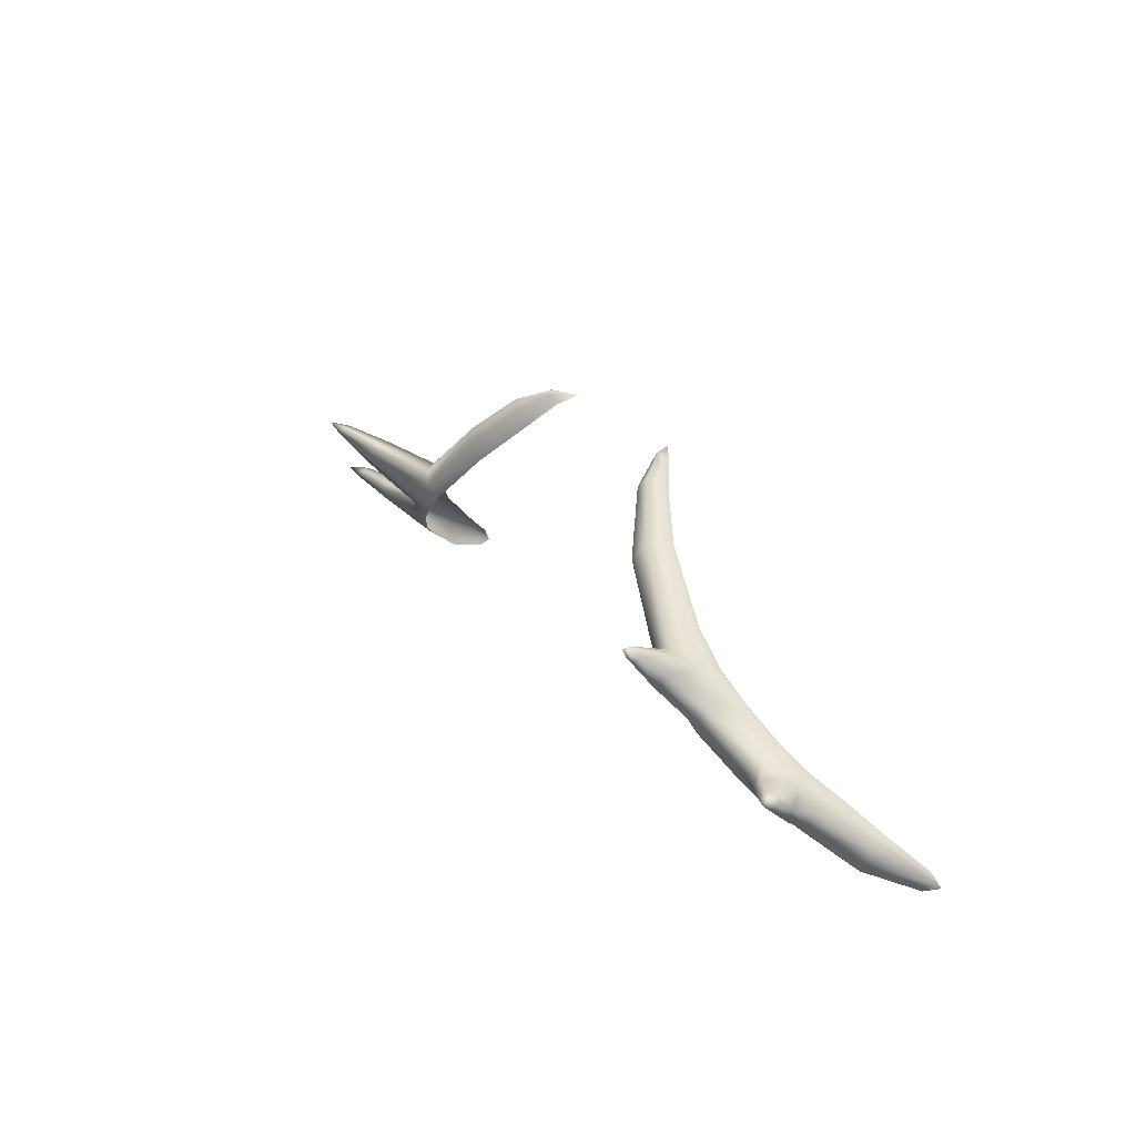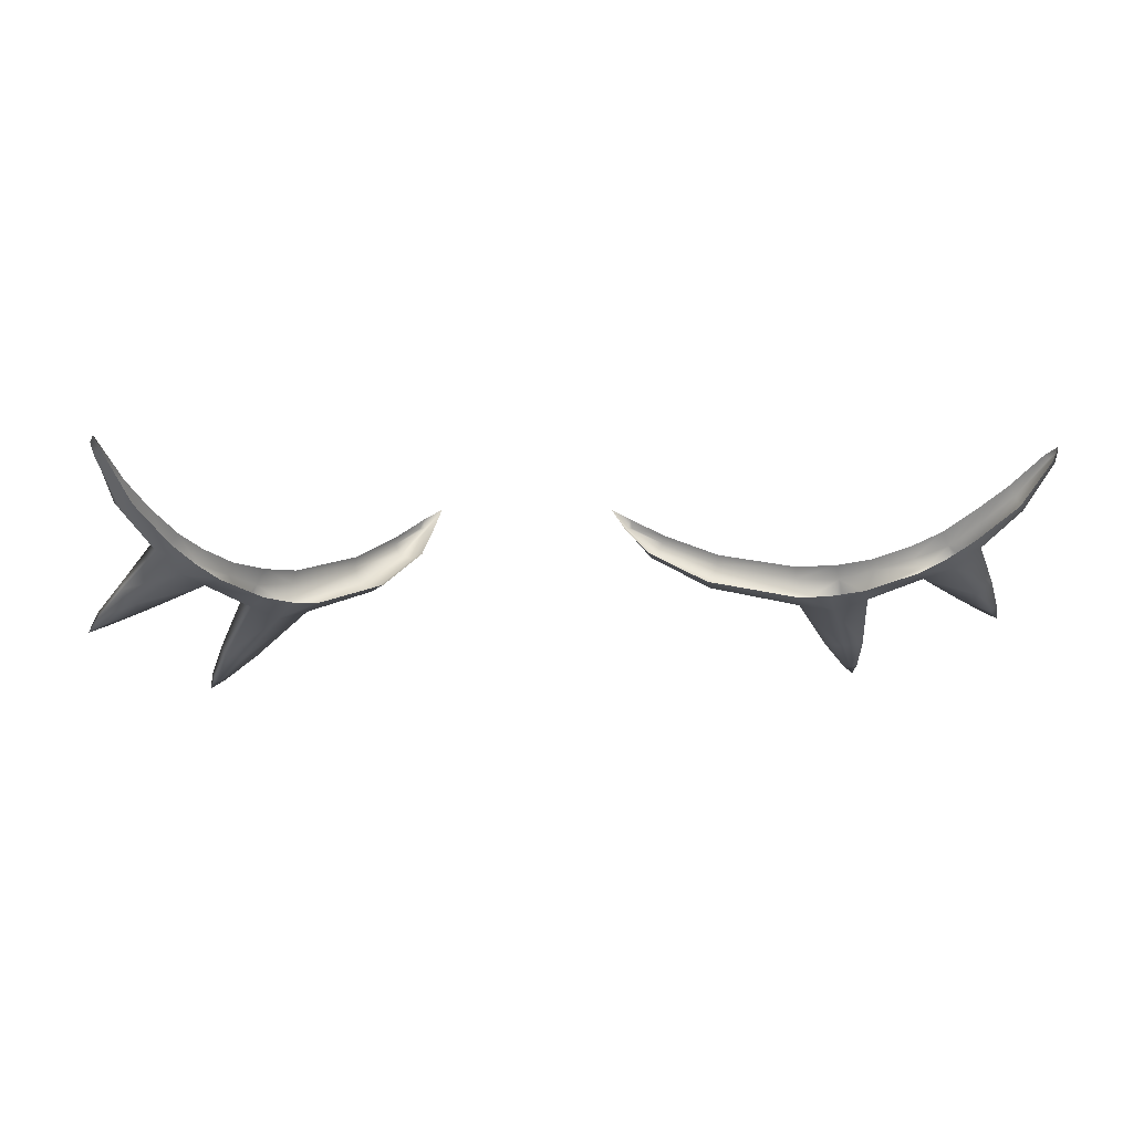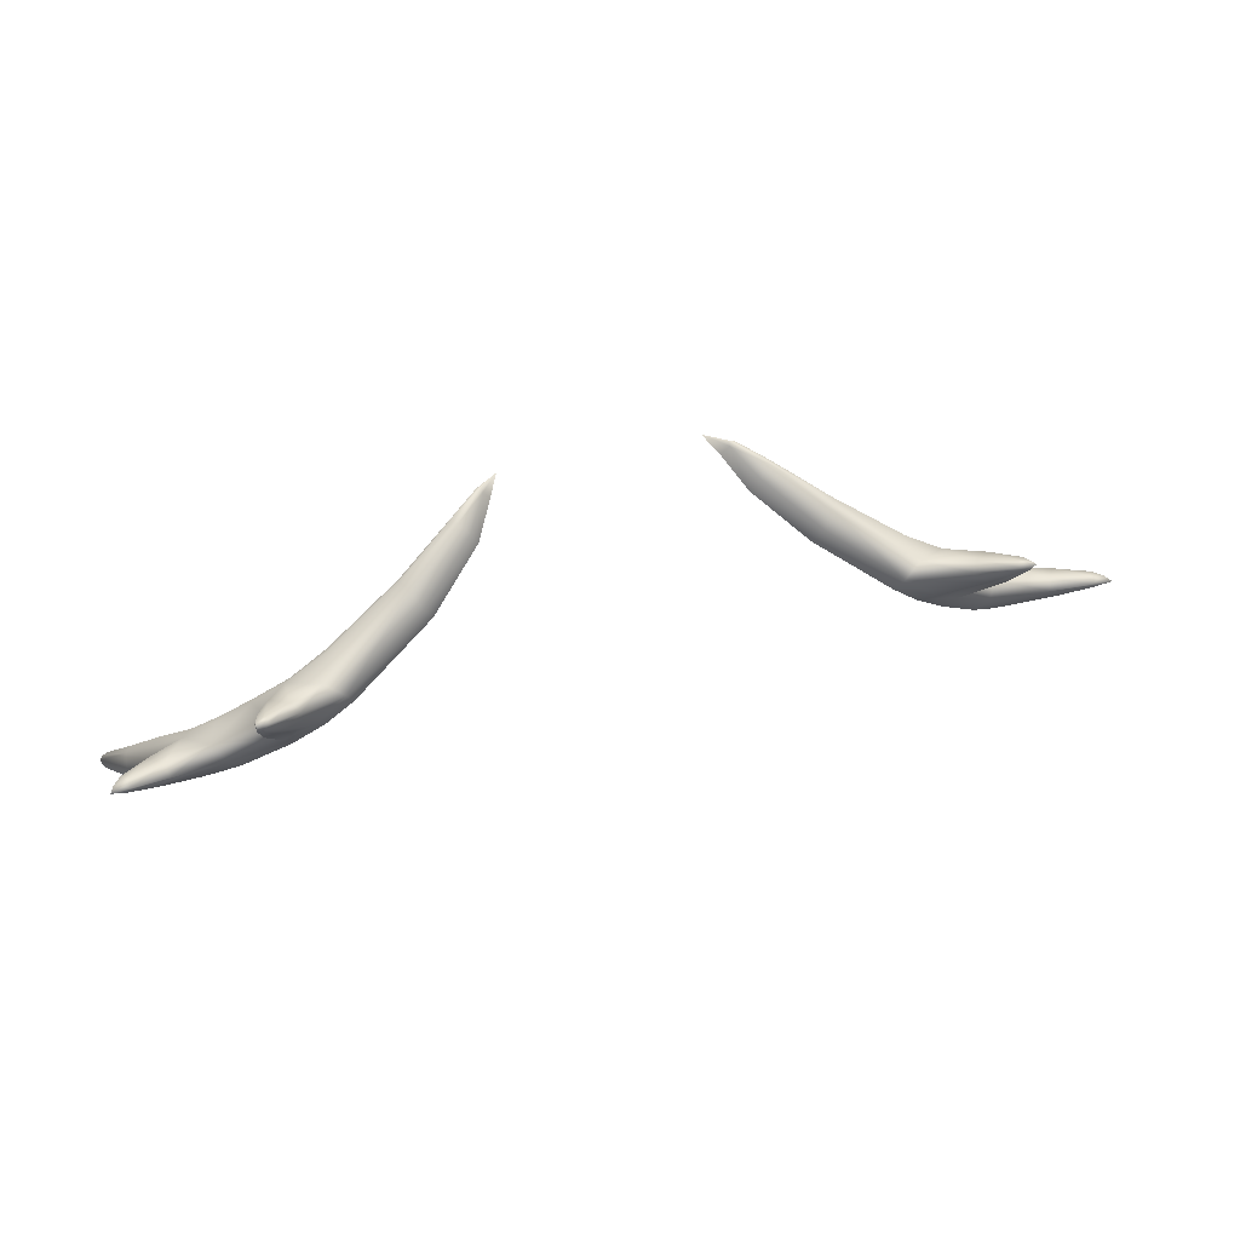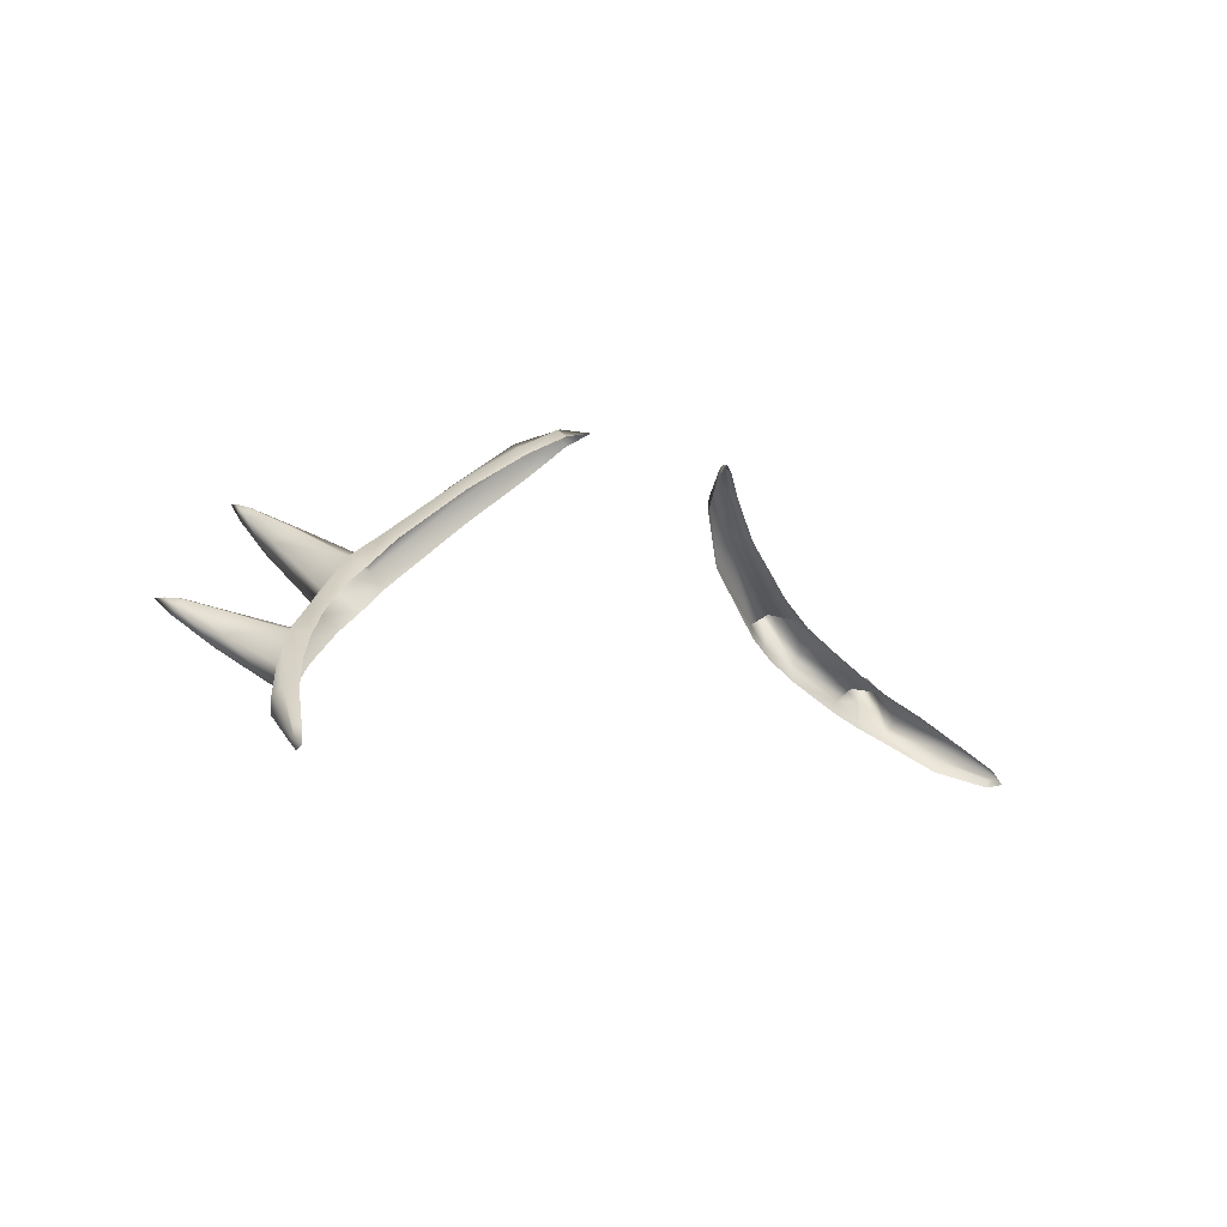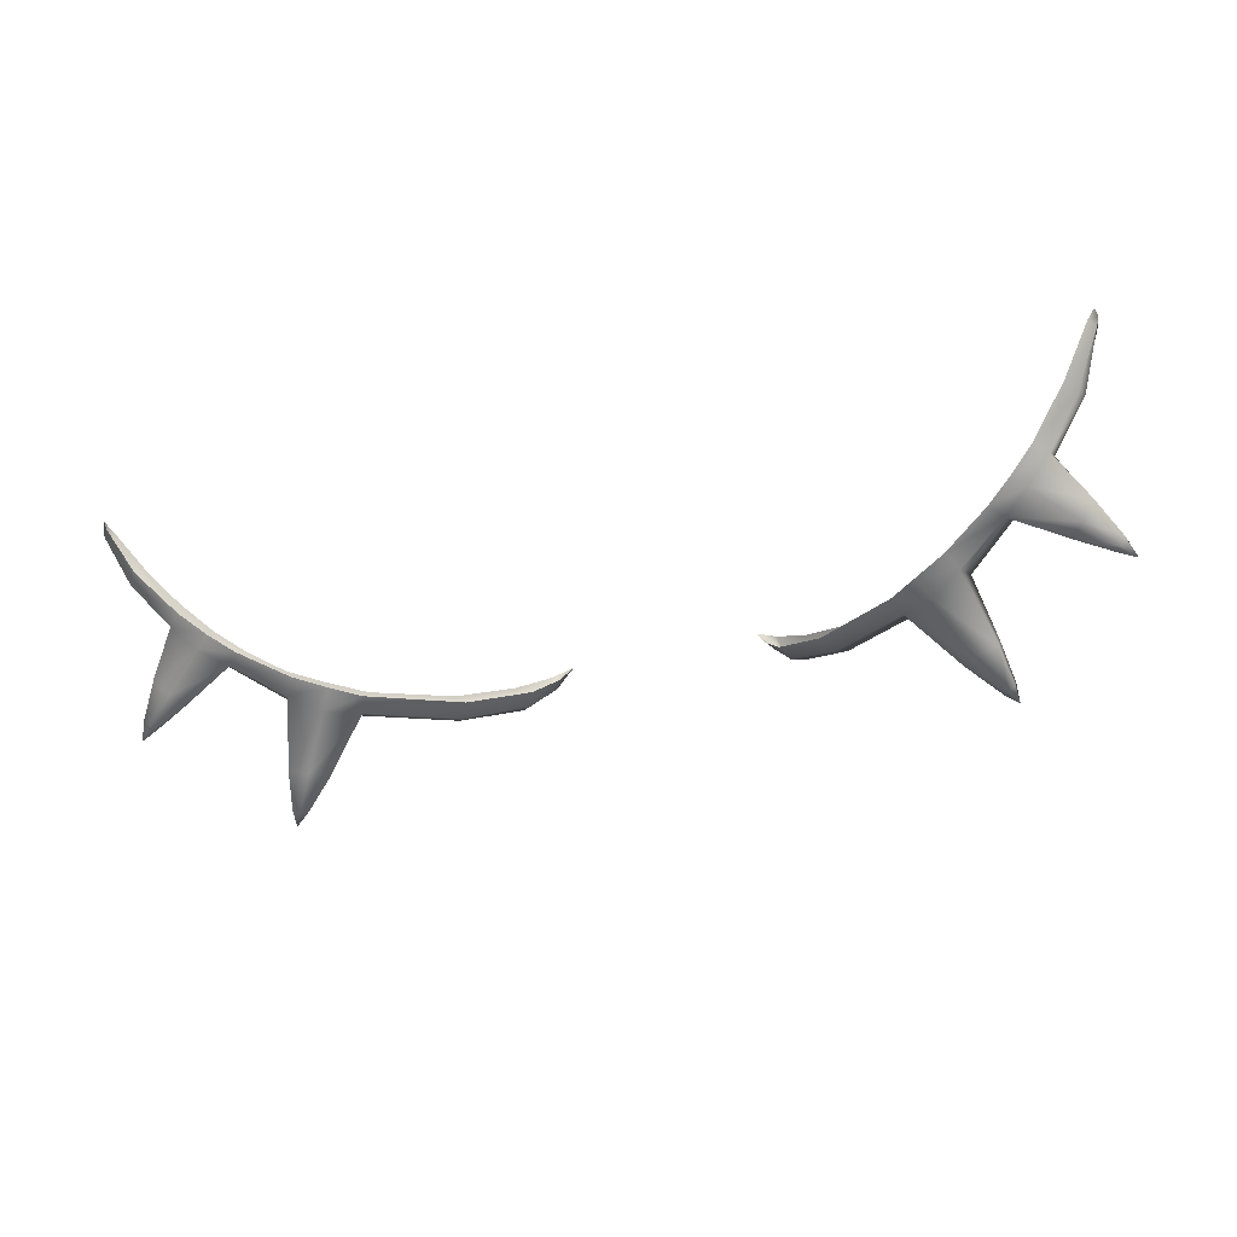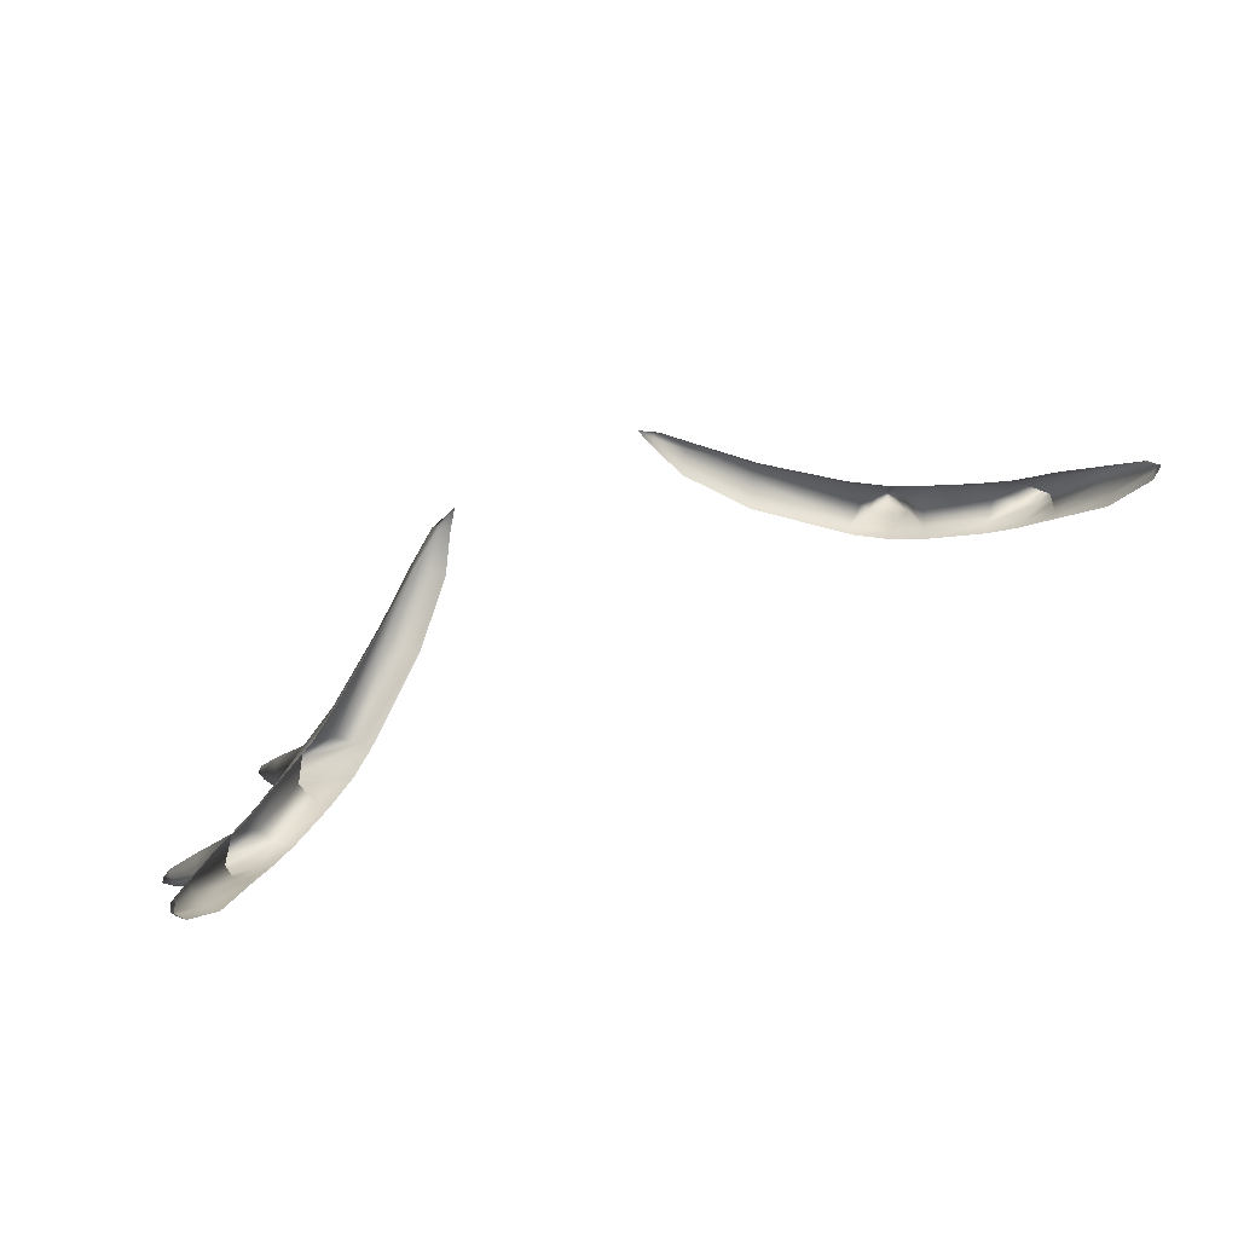
<metadata>
{"format":"obj","ext":"obj","renderer":"f3d","projection":"perspective","resolution":1024,"background":"white","views":[{"elev":21.1,"azim":64.1,"up":"+Z"},{"elev":1.3,"azim":163.4,"up":"+Y"},{"elev":39.7,"azim":-17.8,"up":"+Z"},{"elev":-6.8,"azim":131.3,"up":"+Z"},{"elev":-35.1,"azim":-161.8,"up":"+Y"},{"elev":58.5,"azim":152.6,"up":"+Y"}]}
</metadata>
<code>
g pm0795_00_EyelashCSkin_tz
v -0.05206 1.69 0.1192
v -0.06994 1.69 0.1043
v -0.05167 1.693 0.1174
v -0.03873 1.698 0.1263
v -0.07074 1.686 0.1059
v -0.07901 1.69 0.09729
v -0.08083 1.686 0.09966
v -0.08749 1.692 0.09192
v -0.07293 1.682 0.1011
v -0.08852 1.689 0.09341
v -0.09584 1.696 0.08541
v -0.08553 1.683 0.09254
v -0.09709 1.692 0.08674
v -0.1023 1.7 0.08001
v -0.09906 1.69 0.08237
v -0.08373 1.681 0.08735
v -0.1049 1.696 0.08116
v -0.1094 1.705 0.07434
v -0.0961 1.687 0.07883
v -0.1116 1.703 0.07435
v -0.1157 1.712 0.06763
v -0.1092 1.697 0.07382
v -0.1178 1.709 0.06804
v -0.1218 1.72 0.05993
v -0.1183 1.707 0.06631
v -0.1084 1.695 0.06954
v -0.1232 1.719 0.06012
v -0.1236 1.722 0.056
v -0.1241 1.72 0.05742
v -0.1217 1.718 0.05524
v -0.1172 1.705 0.06285
v -0.1234 1.718 0.05737
v -0.1145 1.706 0.05961
v -0.1053 1.697 0.0672
v -0.09897 1.692 0.0714
v -0.1023 1.69 0.07334
v -0.09292 1.688 0.07556
v -0.08122 1.684 0.0834
v -0.07325 1.682 0.08866
v -0.07633 1.678 0.09252
v -0.06641 1.682 0.09404
v -0.06819 1.679 0.09807
v -0.04581 1.686 0.1105
v -0.04823 1.684 0.1146
v -0.03263 1.694 0.1227
v -0.05079 1.686 0.1186
v -0.03477 1.692 0.1267
v -0.03738 1.693 0.1295
v -0.02966 1.7 0.1321
v -0.02772 1.701 0.1295
v -0.02485 1.706 0.1322
v -0.02972 1.7 0.1331
v -0.03028 1.703 0.1311
v -0.03887 1.696 0.1282
v -0.03105 1.7 0.1327
v -0.1222 1.678 0.08754
v -0.1209 1.68 0.0853
v -0.1202 1.681 0.08713
v -0.123 1.675 0.08739
v -0.1157 1.688 0.07993
v -0.1133 1.688 0.08441
v -0.1049 1.696 0.08116
v -0.1092 1.697 0.07382
v -0.1084 1.695 0.06954
v -0.1158 1.686 0.07715
v -0.1023 1.69 0.07334
v -0.1211 1.679 0.08369
v -0.1127 1.682 0.07998
v -0.0961 1.687 0.07883
v -0.1197 1.677 0.08489
v -0.1095 1.681 0.08337
v -0.09906 1.69 0.08237
v -0.1184 1.677 0.08617
v -0.1222 1.678 0.08754
v -0.1104 1.684 0.08534
v -0.1049 1.696 0.08116
v -0.1133 1.688 0.08441
v -0.1189 1.679 0.08754
v -0.1202 1.681 0.08713
v -0.0908 1.661 0.1124
v -0.08998 1.664 0.1115
v -0.08849 1.663 0.1116
v -0.08639 1.673 0.1068
v -0.09092 1.659 0.1126
v -0.08203 1.671 0.1074
v -0.08083 1.686 0.09966
v -0.07293 1.682 0.1011
v -0.08759 1.661 0.1111
v -0.0799 1.668 0.1064
v -0.06819 1.679 0.09807
v -0.0889 1.661 0.1097
v -0.08383 1.668 0.1028
v -0.07633 1.678 0.09252
v -0.0887 1.668 0.1011
v -0.08373 1.681 0.08735
v -0.09062 1.662 0.1089
v -0.0908 1.661 0.1124
v -0.09081 1.663 0.1099
v -0.08998 1.664 0.1115
v -0.08639 1.673 0.1068
v -0.08902 1.671 0.1031
v -0.08553 1.683 0.09254
v -0.08083 1.686 0.09966
v 0.05206 1.69 0.1192
v 0.05167 1.693 0.1174
v 0.06994 1.69 0.1043
v 0.03873 1.698 0.1263
v 0.07074 1.686 0.1059
v 0.07901 1.69 0.09729
v 0.08083 1.686 0.09966
v 0.08749 1.692 0.09192
v 0.07293 1.682 0.1011
v 0.08852 1.689 0.09341
v 0.09584 1.696 0.08541
v 0.08553 1.683 0.09254
v 0.09709 1.692 0.08674
v 0.1023 1.7 0.08001
v 0.09906 1.69 0.08237
v 0.08373 1.681 0.08735
v 0.1049 1.696 0.08116
v 0.1094 1.705 0.07434
v 0.0961 1.687 0.07883
v 0.1116 1.703 0.07435
v 0.1157 1.712 0.06763
v 0.1092 1.697 0.07382
v 0.1178 1.709 0.06804
v 0.1218 1.72 0.05993
v 0.1183 1.707 0.06631
v 0.1084 1.695 0.06954
v 0.1232 1.719 0.06012
v 0.1236 1.722 0.056
v 0.1241 1.72 0.05742
v 0.1217 1.718 0.05524
v 0.1172 1.705 0.06285
v 0.1234 1.718 0.05737
v 0.1145 1.706 0.05961
v 0.1053 1.697 0.0672
v 0.09897 1.692 0.0714
v 0.1023 1.69 0.07334
v 0.09292 1.688 0.07556
v 0.08122 1.684 0.0834
v 0.07325 1.682 0.08866
v 0.07633 1.678 0.09252
v 0.06641 1.682 0.09404
v 0.06819 1.679 0.09807
v 0.04581 1.686 0.1105
v 0.04823 1.684 0.1146
v 0.03263 1.694 0.1227
v 0.05079 1.686 0.1186
v 0.03477 1.692 0.1267
v 0.03738 1.693 0.1295
v 0.02966 1.7 0.1321
v 0.02772 1.701 0.1295
v 0.02485 1.706 0.1322
v 0.02972 1.7 0.1331
v 0.03028 1.703 0.1311
v 0.03887 1.696 0.1282
v 0.03105 1.7 0.1327
v 0.1222 1.678 0.08754
v 0.1202 1.681 0.08713
v 0.1209 1.68 0.0853
v 0.123 1.675 0.08739
v 0.1157 1.688 0.07993
v 0.1133 1.688 0.08441
v 0.1049 1.696 0.08116
v 0.1092 1.697 0.07382
v 0.1084 1.695 0.06954
v 0.1158 1.686 0.07715
v 0.1023 1.69 0.07334
v 0.1211 1.679 0.08369
v 0.1127 1.682 0.07998
v 0.0961 1.687 0.07883
v 0.1197 1.677 0.08489
v 0.1095 1.681 0.08337
v 0.09906 1.69 0.08237
v 0.1184 1.677 0.08617
v 0.1222 1.678 0.08754
v 0.1104 1.684 0.08534
v 0.1049 1.696 0.08116
v 0.1133 1.688 0.08441
v 0.1189 1.679 0.08754
v 0.1202 1.681 0.08713
v 0.0908 1.661 0.1124
v 0.08849 1.663 0.1116
v 0.08998 1.664 0.1115
v 0.08639 1.673 0.1068
v 0.09092 1.659 0.1126
v 0.08203 1.671 0.1074
v 0.08083 1.686 0.09966
v 0.07293 1.682 0.1011
v 0.08759 1.661 0.1111
v 0.0799 1.668 0.1064
v 0.06819 1.679 0.09807
v 0.0889 1.661 0.1097
v 0.08383 1.668 0.1028
v 0.07633 1.678 0.09252
v 0.0887 1.668 0.1011
v 0.08373 1.681 0.08735
v 0.09062 1.662 0.1089
v 0.0908 1.661 0.1124
v 0.09081 1.663 0.1099
v 0.08998 1.664 0.1115
v 0.08639 1.673 0.1068
v 0.08902 1.671 0.1031
v 0.08553 1.683 0.09254
v 0.08083 1.686 0.09966
g pm0795_00_EyelashCSkin_tz_0
f 3 2 1
f 4 3 1
f 2 5 1
f 5 2 6
f 7 5 6
f 7 6 8
f 5 7 9
f 1 5 9
f 10 7 8
f 10 8 11
f 10 12 7
f 13 10 11
f 13 11 14
f 12 10 15
f 10 13 15
f 12 15 16
f 17 13 14
f 13 17 15
f 17 14 18
f 15 19 16
f 20 17 18
f 20 18 21
f 20 22 17
f 23 20 21
f 20 23 22
f 23 21 24
f 23 25 22
f 22 25 26
f 27 23 24
f 27 24 28
f 27 29 23
f 29 27 28
f 29 25 23
f 29 28 30
f 31 25 29
f 25 31 26
f 32 29 30
f 32 31 29
f 32 30 33
f 31 32 33
f 31 33 34
f 26 31 34
f 26 34 35
f 36 26 35
f 36 35 37
f 19 36 37
f 19 37 38
f 16 19 38
f 16 38 39
f 40 16 39
f 40 39 41
f 42 40 41
f 42 41 43
f 44 42 43
f 44 43 45
f 42 44 46
f 9 42 46
f 46 1 9
f 47 44 45
f 44 47 46
f 46 48 1
f 47 48 46
f 49 47 45
f 47 49 48
f 50 49 45
f 49 50 51
f 52 49 51
f 49 52 48
f 52 51 53
f 48 54 1
f 48 52 54
f 54 4 1
f 55 52 53
f 55 53 4
f 52 55 54
f 54 55 4
f 58 57 56
f 56 57 59
f 60 57 58
f 61 60 58
f 61 62 60
f 62 63 60
f 60 63 64
f 65 60 64
f 60 65 57
f 65 64 66
f 65 67 57
f 57 67 59
f 68 65 66
f 67 65 68
f 68 66 69
f 59 67 70
f 70 67 68
f 71 68 69
f 70 68 71
f 71 69 72
f 59 70 73
f 73 70 71
f 59 73 74
f 75 71 72
f 71 75 73
f 72 76 75
f 76 77 75
f 73 78 74
f 75 78 73
f 75 77 78
f 78 79 74
f 77 79 78
f 82 81 80
f 81 82 83
f 82 80 84
f 82 85 83
f 86 83 85
f 87 86 85
f 85 82 88
f 88 82 84
f 85 89 87
f 89 85 88
f 89 90 87
f 91 88 84
f 88 91 89
f 89 92 90
f 91 92 89
f 92 93 90
f 92 94 93
f 94 92 91
f 94 95 93
f 96 91 84
f 96 94 91
f 96 84 97
f 98 96 97
f 94 96 98
f 98 97 99
f 98 99 100
f 94 101 95
f 101 94 98
f 101 98 100
f 101 102 95
f 100 103 101
f 103 102 101
f 106 105 104
f 105 107 104
f 108 106 104
f 106 108 109
f 108 110 109
f 109 110 111
f 110 108 112
f 108 104 112
f 110 113 111
f 111 113 114
f 115 113 110
f 113 116 114
f 114 116 117
f 113 115 118
f 116 113 118
f 118 115 119
f 116 120 117
f 120 116 118
f 117 120 121
f 122 118 119
f 120 123 121
f 121 123 124
f 125 123 120
f 123 126 124
f 126 123 125
f 124 126 127
f 128 126 125
f 128 125 129
f 126 130 127
f 127 130 131
f 132 130 126
f 130 132 131
f 128 132 126
f 131 132 133
f 128 134 132
f 134 128 129
f 132 135 133
f 134 135 132
f 133 135 136
f 135 134 136
f 136 134 137
f 134 129 137
f 137 129 138
f 129 139 138
f 138 139 140
f 139 122 140
f 140 122 141
f 122 119 141
f 141 119 142
f 119 143 142
f 142 143 144
f 143 145 144
f 144 145 146
f 145 147 146
f 146 147 148
f 147 145 149
f 145 112 149
f 104 149 112
f 147 150 148
f 150 147 149
f 151 149 104
f 151 150 149
f 150 152 148
f 152 150 151
f 152 153 148
f 153 152 154
f 152 155 154
f 155 152 151
f 154 155 156
f 157 151 104
f 155 151 157
f 107 157 104
f 155 158 156
f 158 155 157
f 158 157 107
f 156 158 107
f 161 160 159
f 161 159 162
f 161 163 160
f 163 164 160
f 165 164 163
f 166 165 163
f 166 163 167
f 163 168 167
f 168 163 161
f 167 168 169
f 170 168 161
f 170 161 162
f 168 171 169
f 168 170 171
f 169 171 172
f 170 162 173
f 170 173 171
f 171 174 172
f 171 173 174
f 172 174 175
f 173 162 176
f 173 176 174
f 176 162 177
f 174 178 175
f 178 174 176
f 179 175 178
f 180 179 178
f 181 176 177
f 181 178 176
f 180 178 181
f 182 181 177
f 182 180 181
f 185 184 183
f 184 185 186
f 183 184 187
f 188 184 186
f 186 189 188
f 189 190 188
f 184 188 191
f 184 191 187
f 192 188 190
f 188 192 191
f 193 192 190
f 191 194 187
f 194 191 192
f 195 192 193
f 195 194 192
f 196 195 193
f 197 195 196
f 195 197 194
f 198 197 196
f 194 199 187
f 197 199 194
f 187 199 200
f 199 201 200
f 199 197 201
f 200 201 202
f 202 201 203
f 204 197 198
f 197 204 201
f 201 204 203
f 205 204 198
f 206 203 204
f 205 206 204

</code>
